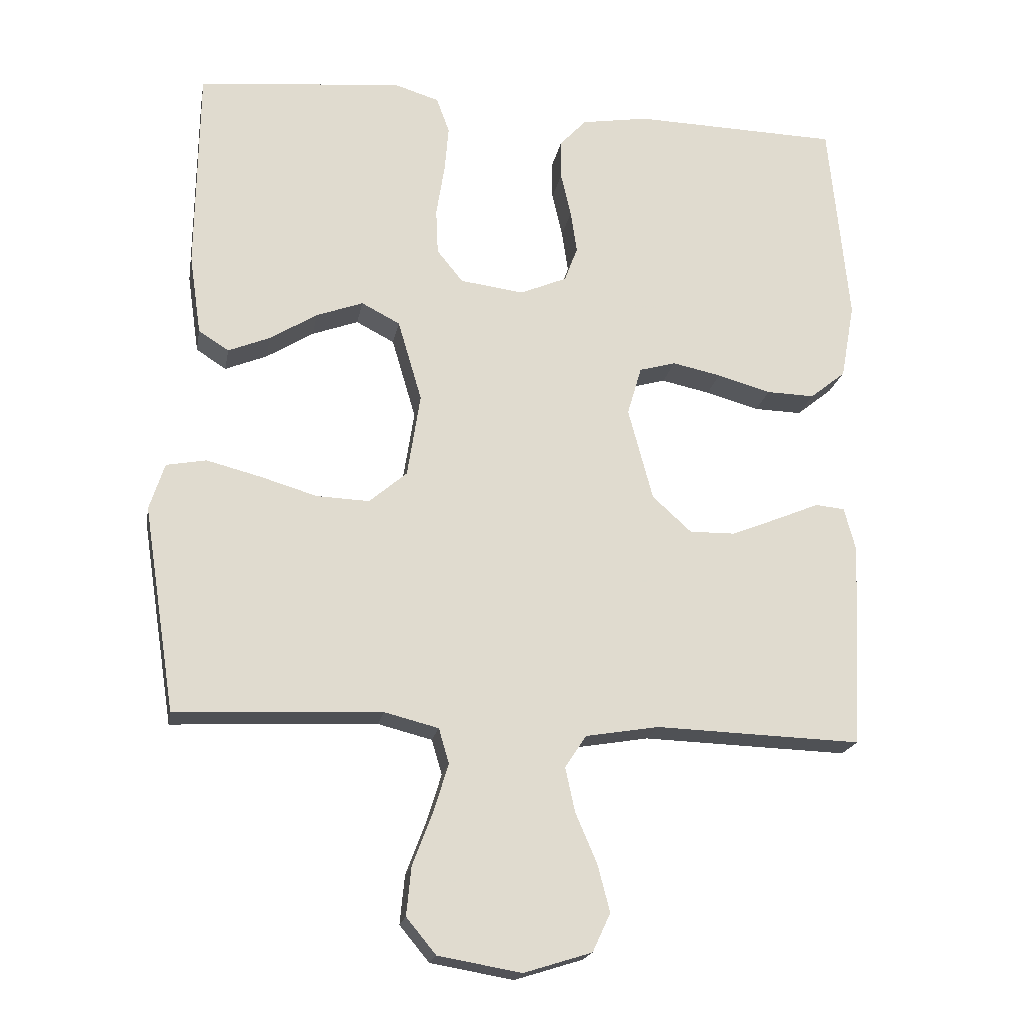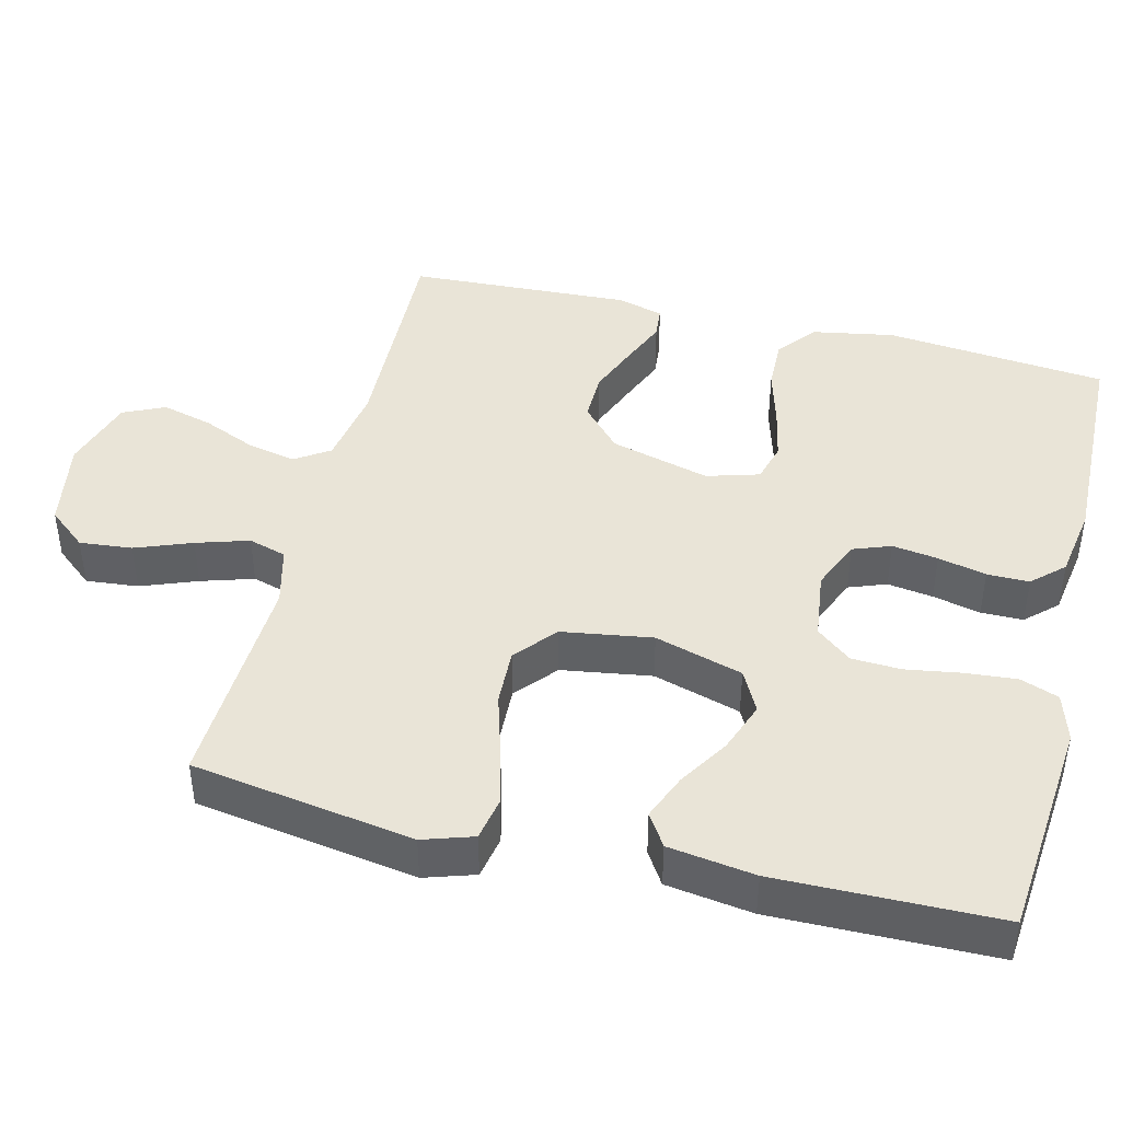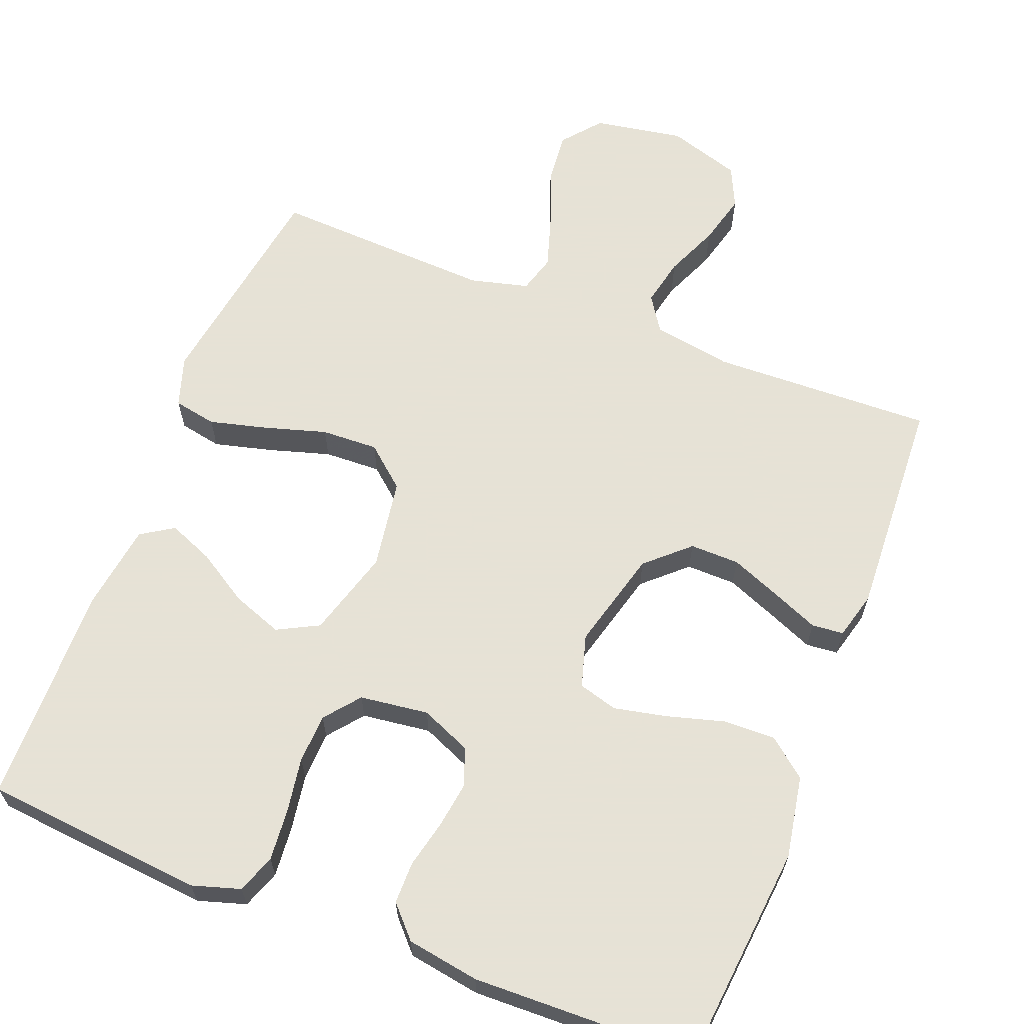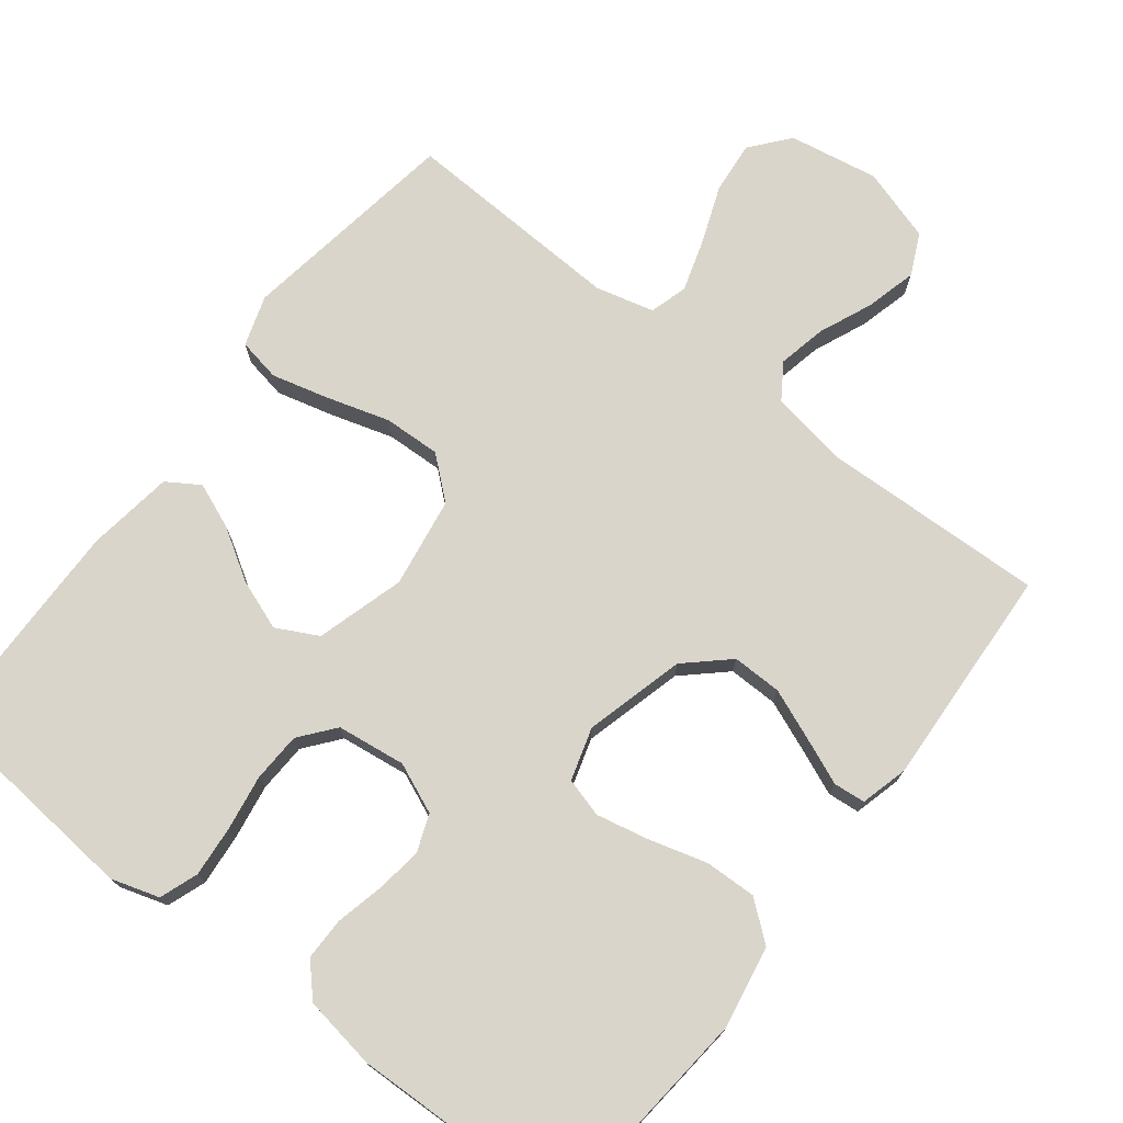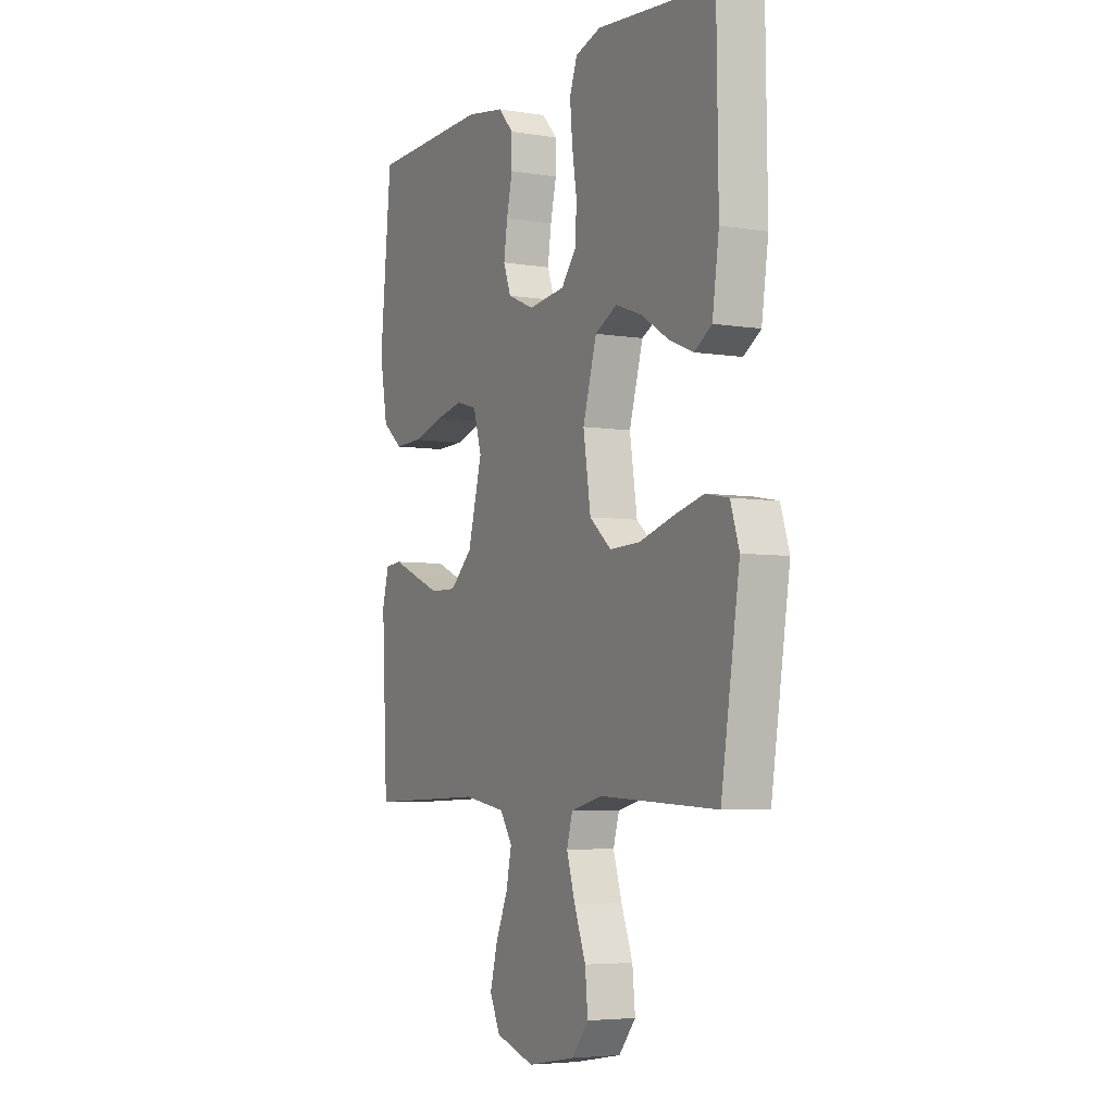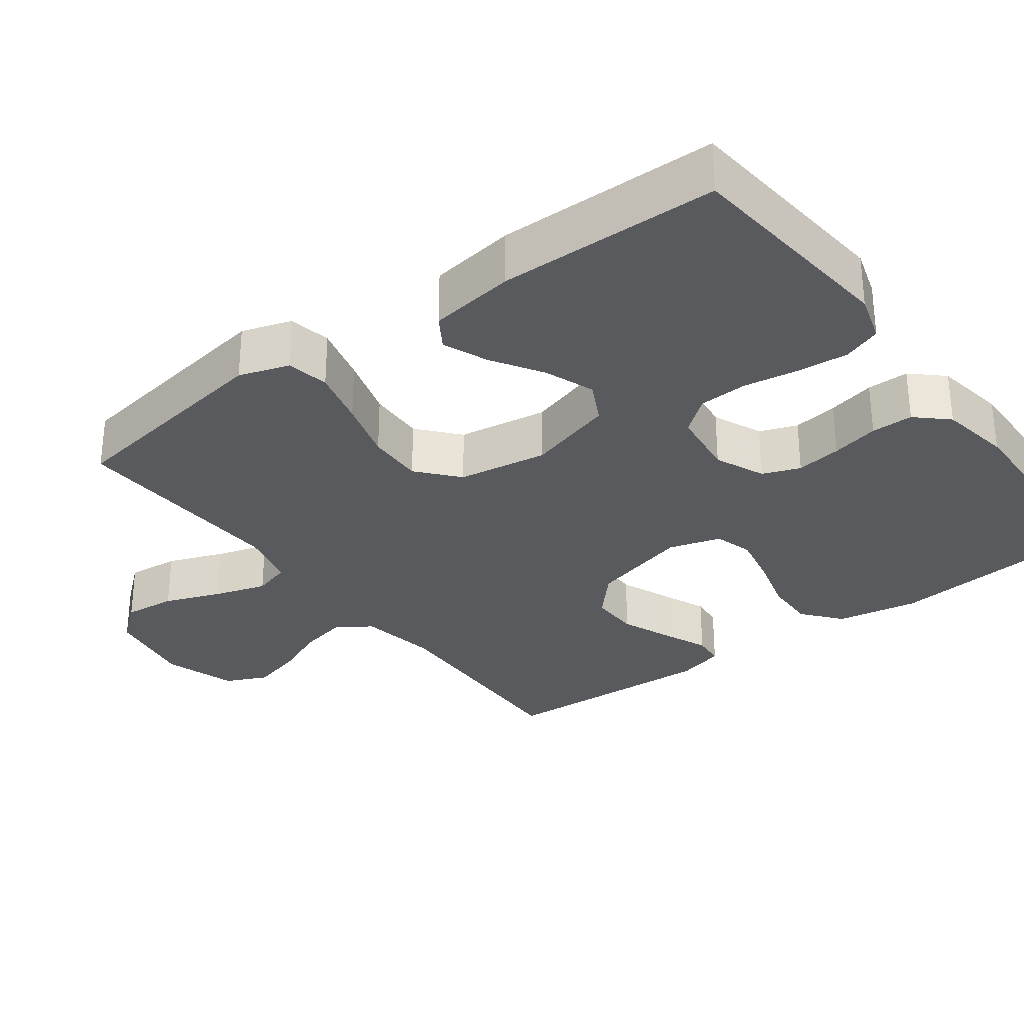
<metadata>
{"format":"obj","ext":"obj","renderer":"f3d","projection":"perspective","resolution":1024,"background":"white","views":[{"elev":-19.6,"azim":-10.1,"up":"+Z"},{"elev":43.5,"azim":-76.1,"up":"+Y"},{"elev":63.8,"azim":21.3,"up":"+Y"},{"elev":74.2,"azim":37.7,"up":"+Y"},{"elev":-5.1,"azim":-117.2,"up":"+Z"},{"elev":-30.6,"azim":-53.2,"up":"+Y"}]}
</metadata>
<code>
v -0.5 0.07 -0.5
v -0.547 0.07 -0.2
v -0.525 0.07 -0.132
v -0.467 0.07 -0.121
v -0.389 0.07 -0.141
v -0.305 0.07 -0.166
v -0.228 0.07 -0.169
v -0.173 0.07 -0.122
v -0.154 0.07 0
v -0.189 0.07 0.119
v -0.245 0.07 0.148
v -0.313 0.07 0.123
v -0.382 0.07 0.08
v -0.443 0.07 0.055
v -0.487 0.07 0.083
v -0.504 0.07 0.2
v -0.5 0.07 0.5
v -0.2 0.07 0.528
v -0.135 0.07 0.508
v -0.116 0.07 0.456
v -0.122 0.07 0.387
v -0.134 0.07 0.312
v -0.131 0.07 0.245
v -0.093 0.07 0.198
v 0 0.07 0.186
v 0.068 0.07 0.215
v 0.087 0.07 0.266
v 0.078 0.07 0.328
v 0.063 0.07 0.393
v 0.063 0.07 0.45
v 0.102 0.07 0.492
v 0.2 0.07 0.508
v 0.5 0.07 0.5
v 0.529 0.07 0.2
v 0.509 0.07 0.089
v 0.457 0.07 0.047
v 0.387 0.07 0.049
v 0.309 0.07 0.071
v 0.238 0.07 0.086
v 0.185 0.07 0.071
v 0.164 0.07 0
v 0.2 0.07 -0.135
v 0.257 0.07 -0.187
v 0.324 0.07 -0.186
v 0.393 0.07 -0.158
v 0.455 0.07 -0.132
v 0.498 0.07 -0.136
v 0.515 0.07 -0.2
v 0.5 0.07 -0.5
v 0.2 0.07 -0.49
v 0.093 0.07 -0.508
v 0.062 0.07 -0.555
v 0.076 0.07 -0.62
v 0.107 0.07 -0.692
v 0.125 0.07 -0.761
v 0.099 0.07 -0.817
v 0 0.07 -0.848
v -0.121 0.07 -0.827
v -0.164 0.07 -0.775
v -0.157 0.07 -0.704
v -0.128 0.07 -0.628
v -0.106 0.07 -0.557
v -0.121 0.07 -0.506
v -0.2 0.07 -0.486
v -0.5 0 -0.5
v -0.547 0 -0.2
v -0.525 0 -0.132
v -0.467 0 -0.121
v -0.389 0 -0.141
v -0.305 0 -0.166
v -0.228 0 -0.169
v -0.173 0 -0.122
v -0.154 0 0
v -0.189 0 0.119
v -0.245 0 0.148
v -0.313 0 0.123
v -0.382 0 0.08
v -0.443 0 0.055
v -0.487 0 0.083
v -0.504 0 0.2
v -0.5 0 0.5
v -0.2 0 0.528
v -0.135 0 0.508
v -0.116 0 0.456
v -0.122 0 0.387
v -0.134 0 0.312
v -0.131 0 0.245
v -0.093 0 0.198
v 0 0 0.186
v 0.068 0 0.215
v 0.087 0 0.266
v 0.078 0 0.328
v 0.063 0 0.393
v 0.063 0 0.45
v 0.102 0 0.492
v 0.2 0 0.508
v 0.5 0 0.5
v 0.529 0 0.2
v 0.509 0 0.089
v 0.457 0 0.047
v 0.387 0 0.049
v 0.309 0 0.071
v 0.238 0 0.086
v 0.185 0 0.071
v 0.164 0 0
v 0.2 0 -0.135
v 0.257 0 -0.187
v 0.324 0 -0.186
v 0.393 0 -0.158
v 0.455 0 -0.132
v 0.498 0 -0.136
v 0.515 0 -0.2
v 0.5 0 -0.5
v 0.2 0 -0.49
v 0.093 0 -0.508
v 0.062 0 -0.555
v 0.076 0 -0.62
v 0.107 0 -0.692
v 0.125 0 -0.761
v 0.099 0 -0.817
v 0 0 -0.848
v -0.121 0 -0.827
v -0.164 0 -0.775
v -0.157 0 -0.704
v -0.128 0 -0.628
v -0.106 0 -0.557
v -0.121 0 -0.506
v -0.2 0 -0.486
f 59 60 61
f 58 59 61
f 57 58 61
f 56 57 61
f 55 56 61
f 54 55 61
f 53 54 61
f 52 53 61 62
f 51 52 62 63
f 48 49 50
f 47 48 50
f 46 47 50
f 45 46 50
f 51 63 64
f 50 51 64
f 45 50 64
f 44 45 64
f 36 37 38
f 35 36 38
f 34 35 38
f 33 34 38
f 32 33 38
f 31 32 38
f 30 31 38
f 29 30 38
f 28 29 38
f 27 28 38 39
f 26 27 39 40
f 20 21 22
f 19 20 22
f 18 19 22
f 17 18 22
f 16 17 22
f 15 16 22
f 14 15 22
f 13 14 22
f 12 13 22
f 11 12 22 23
f 10 11 23 24
f 4 5 6
f 3 4 6
f 2 3 6
f 1 2 6
f 64 1 6
f 64 6 7
f 43 44 64
f 64 7 8
f 43 64 8
f 42 43 8
f 41 42 8 9
f 40 41 9
f 26 40 9
f 25 26 9
f 9 10 24 25
f 125 124 123
f 125 123 122
f 125 122 121
f 125 121 120
f 125 120 119
f 125 119 118
f 125 118 117
f 126 125 117 116
f 127 126 116 115
f 114 113 112
f 114 112 111
f 114 111 110
f 114 110 109
f 128 127 115
f 128 115 114
f 128 114 109
f 128 109 108
f 102 101 100
f 102 100 99
f 102 99 98
f 102 98 97
f 102 97 96
f 102 96 95
f 102 95 94
f 102 94 93
f 102 93 92
f 103 102 92 91
f 104 103 91 90
f 86 85 84
f 86 84 83
f 86 83 82
f 86 82 81
f 86 81 80
f 86 80 79
f 86 79 78
f 86 78 77
f 86 77 76
f 87 86 76 75
f 88 87 75 74
f 70 69 68
f 70 68 67
f 70 67 66
f 70 66 65
f 70 65 128
f 71 70 128
f 128 108 107
f 72 71 128
f 72 128 107
f 72 107 106
f 73 72 106 105
f 73 105 104
f 73 104 90
f 73 90 89
f 89 88 74 73
f 1 65 66 2
f 2 66 67 3
f 3 67 68 4
f 4 68 69 5
f 5 69 70 6
f 6 70 71 7
f 7 71 72 8
f 8 72 73 9
f 9 73 74 10
f 10 74 75 11
f 11 75 76 12
f 12 76 77 13
f 13 77 78 14
f 14 78 79 15
f 15 79 80 16
f 16 80 81 17
f 17 81 82 18
f 18 82 83 19
f 19 83 84 20
f 20 84 85 21
f 21 85 86 22
f 22 86 87 23
f 23 87 88 24
f 24 88 89 25
f 25 89 90 26
f 26 90 91 27
f 27 91 92 28
f 28 92 93 29
f 29 93 94 30
f 30 94 95 31
f 31 95 96 32
f 32 96 97 33
f 33 97 98 34
f 34 98 99 35
f 35 99 100 36
f 36 100 101 37
f 37 101 102 38
f 38 102 103 39
f 39 103 104 40
f 40 104 105 41
f 41 105 106 42
f 42 106 107 43
f 43 107 108 44
f 44 108 109 45
f 45 109 110 46
f 46 110 111 47
f 47 111 112 48
f 48 112 113 49
f 49 113 114 50
f 50 114 115 51
f 51 115 116 52
f 52 116 117 53
f 53 117 118 54
f 54 118 119 55
f 55 119 120 56
f 56 120 121 57
f 57 121 122 58
f 58 122 123 59
f 59 123 124 60
f 60 124 125 61
f 61 125 126 62
f 62 126 127 63
f 63 127 128 64
f 64 128 65 1

</code>
